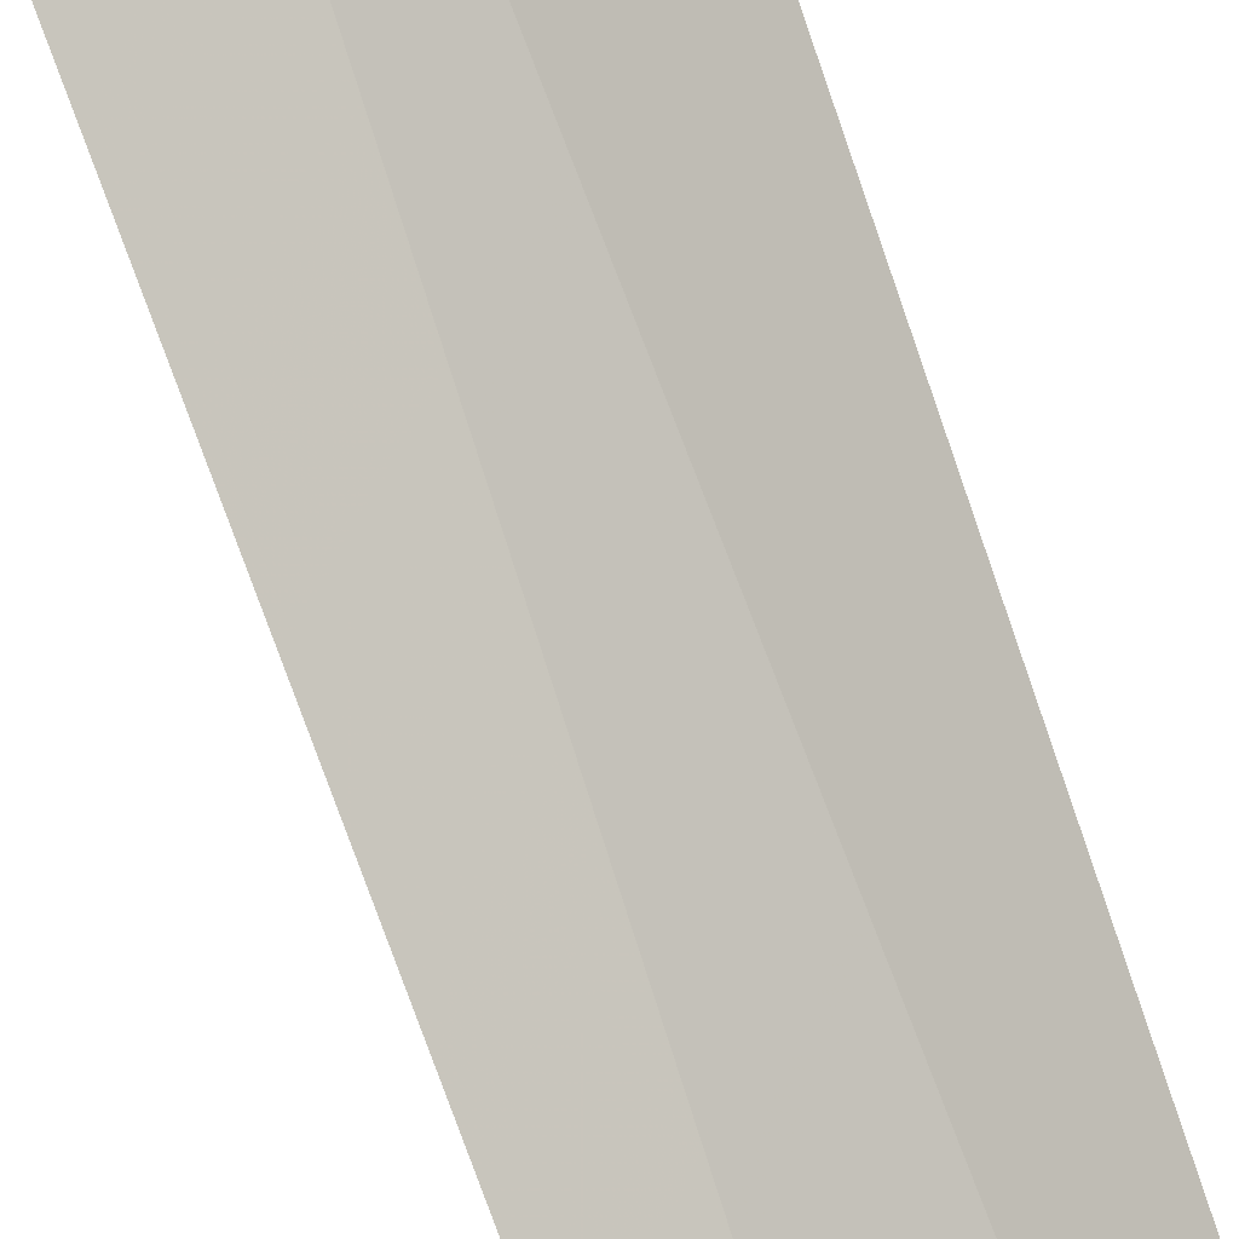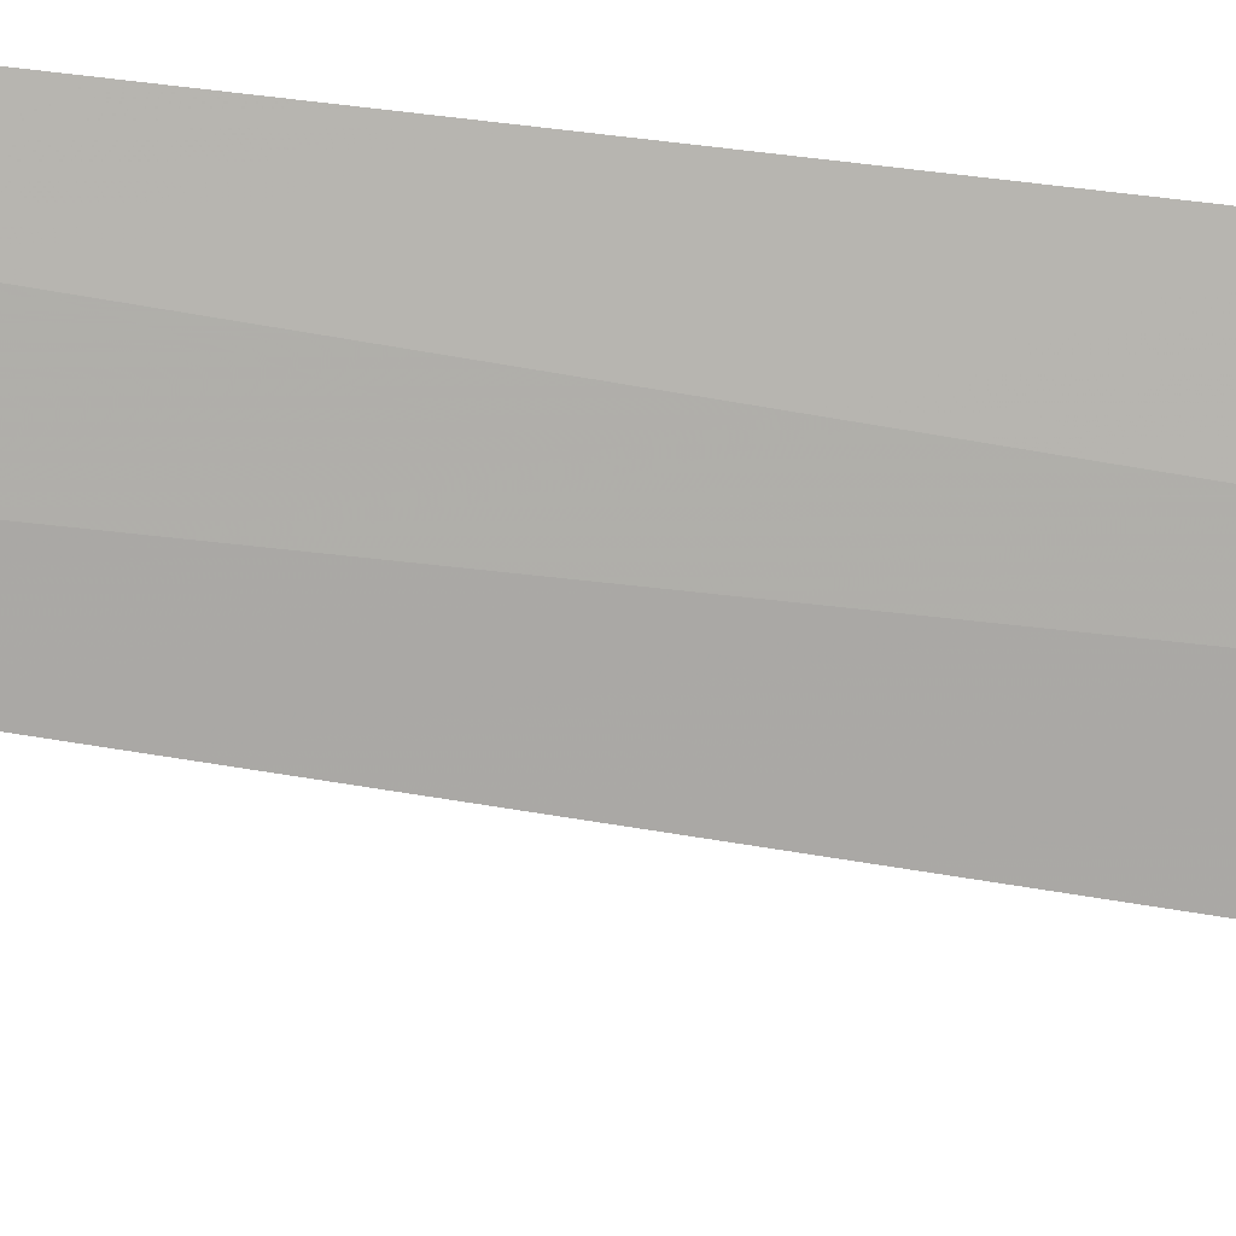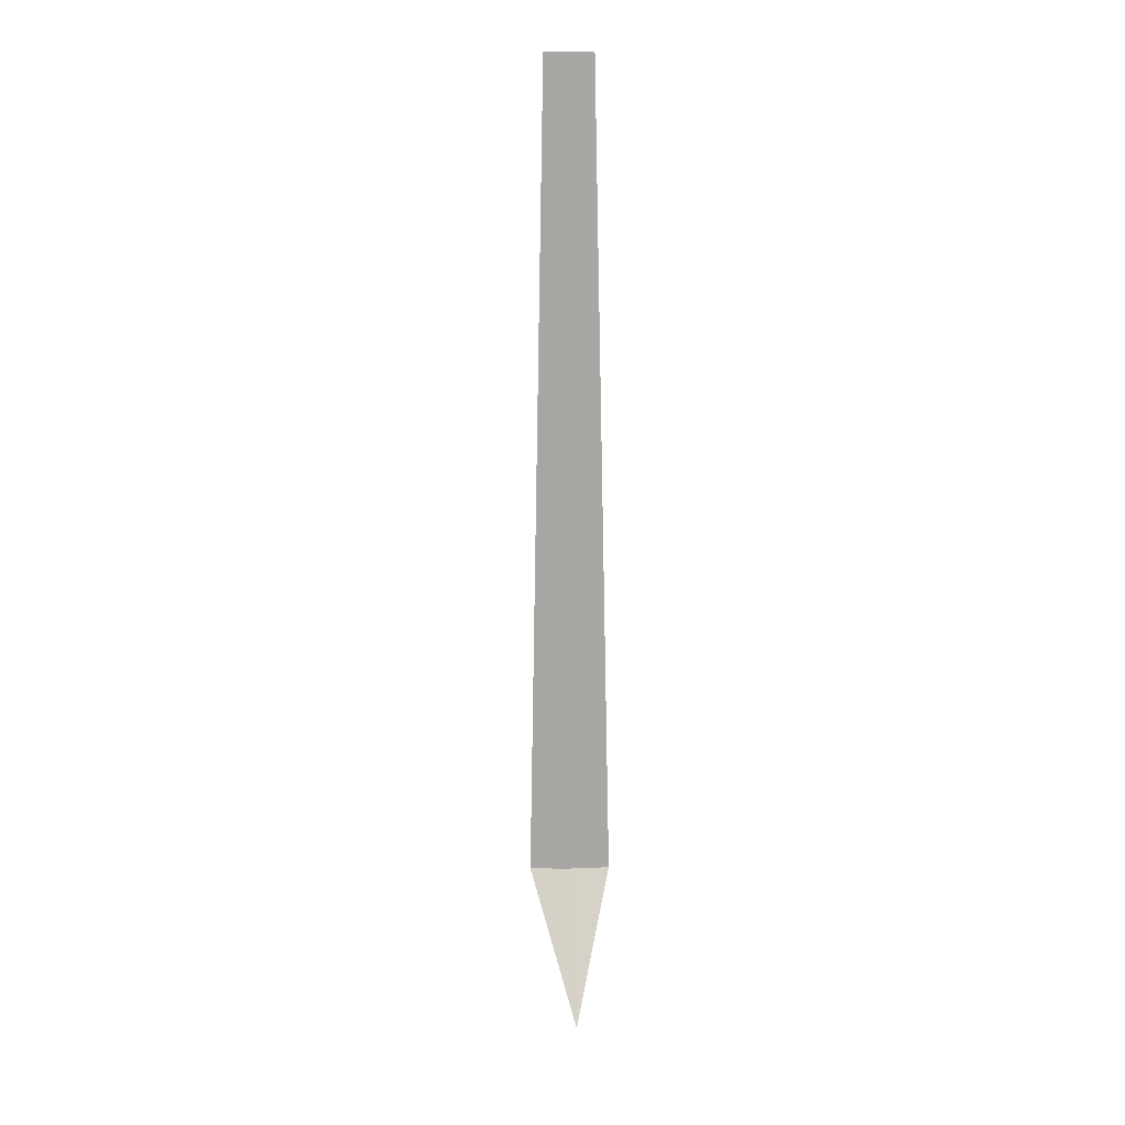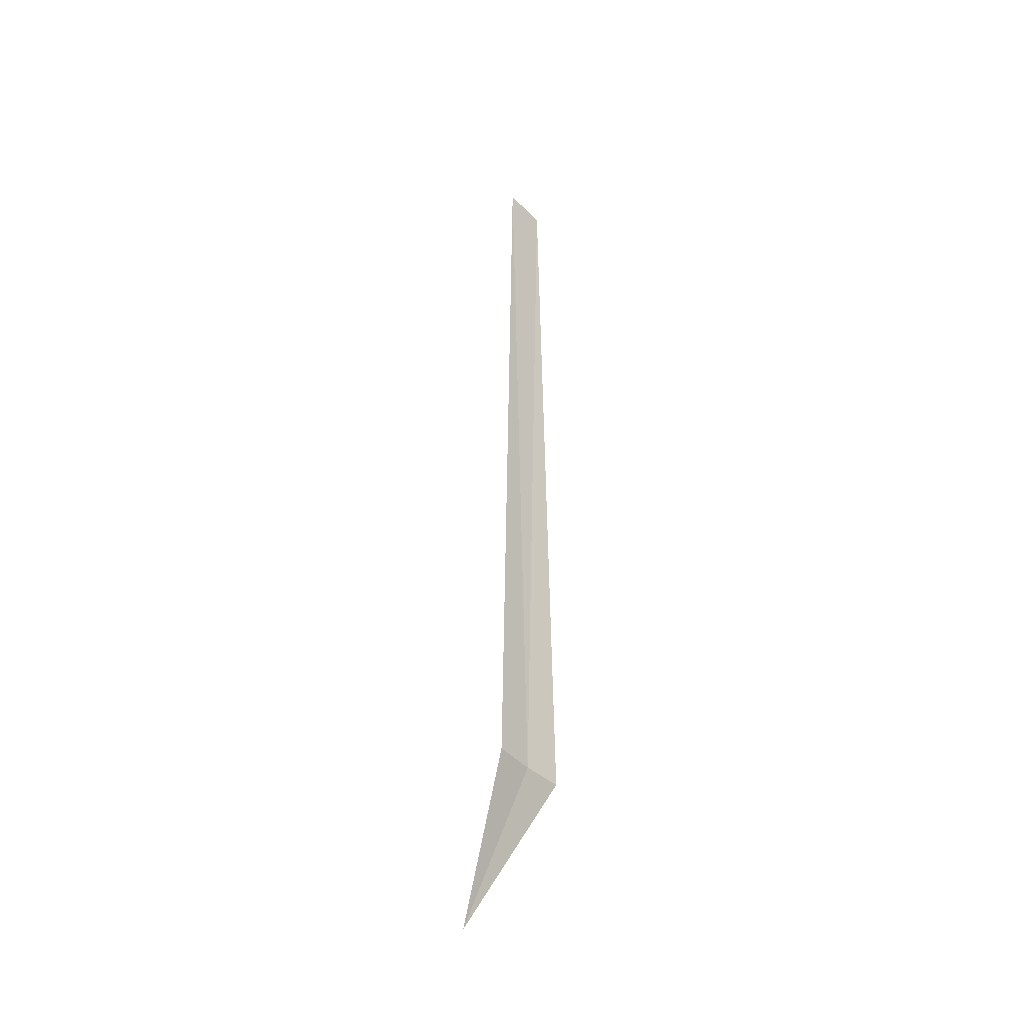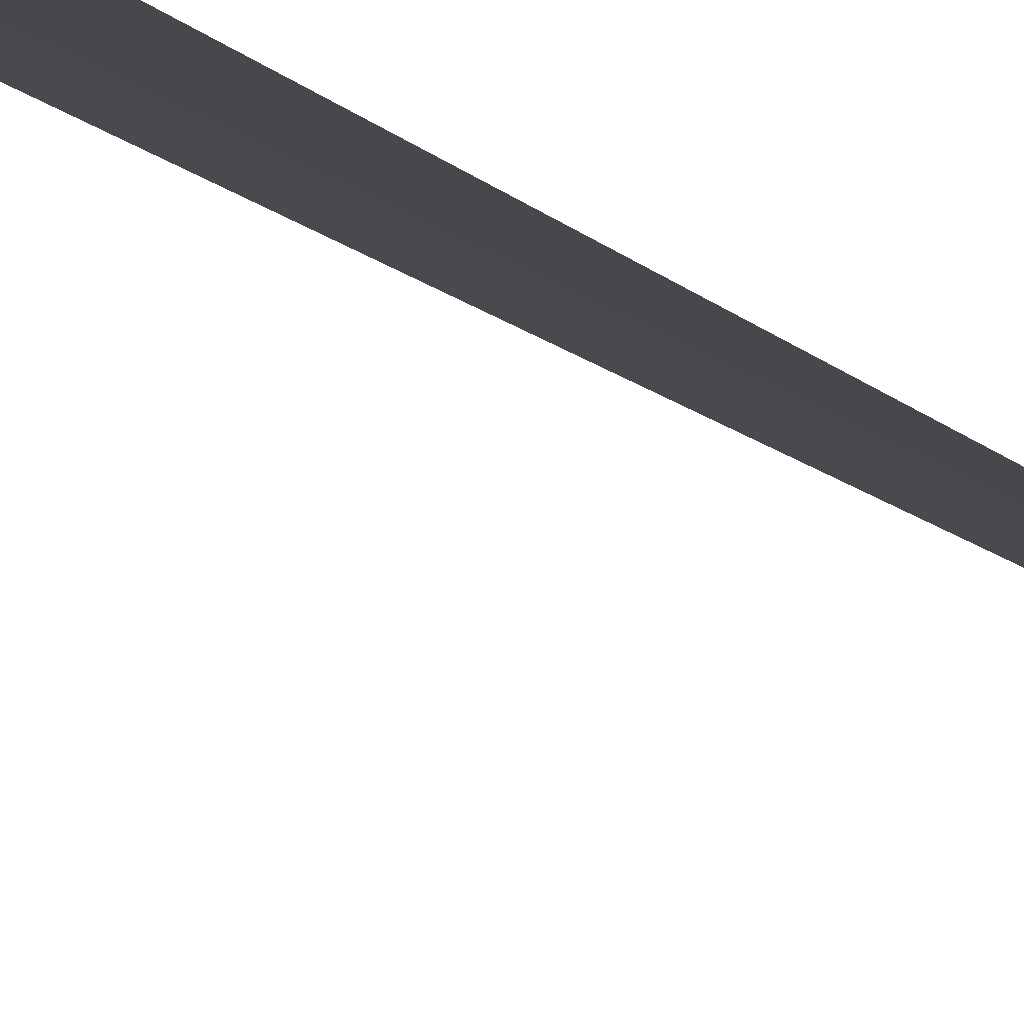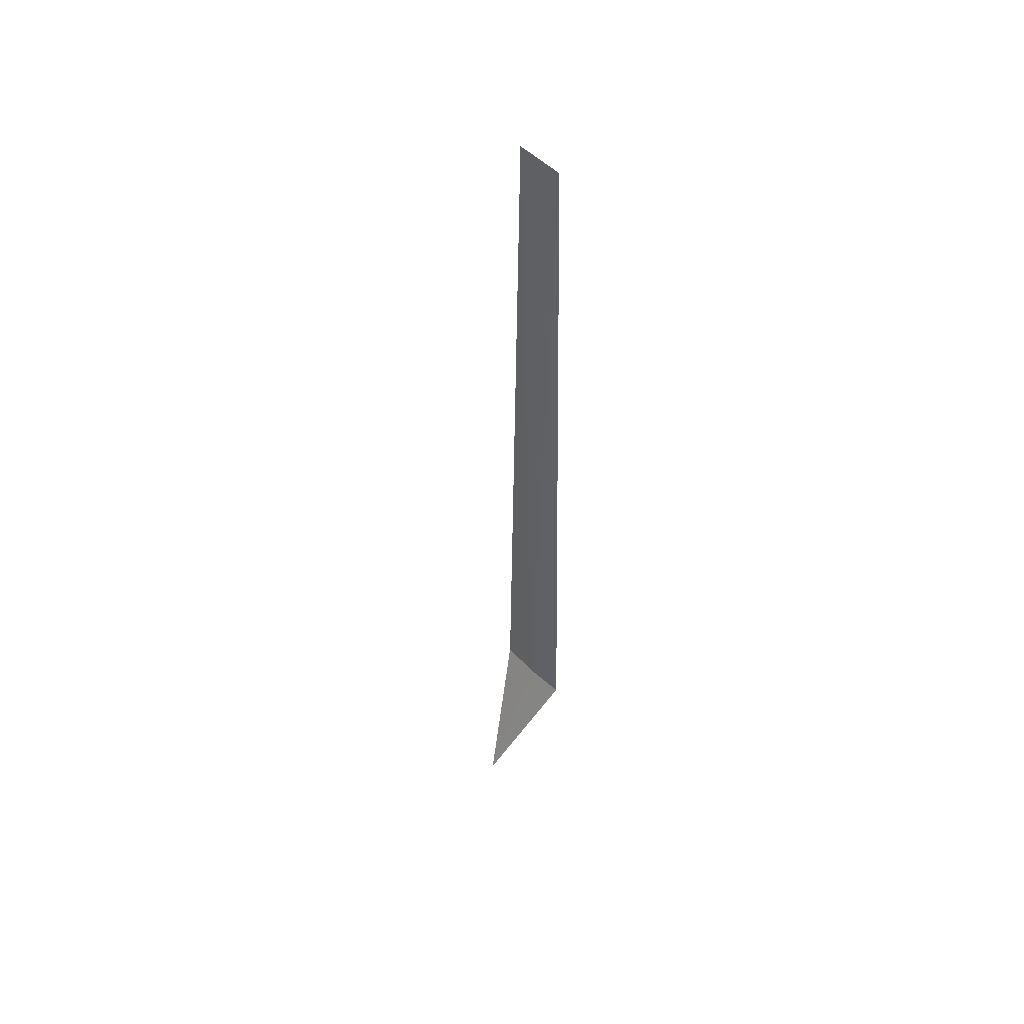
<metadata>
{"format":"obj","ext":"obj","renderer":"f3d","projection":"perspective","resolution":1024,"background":"white","views":[{"elev":77.4,"azim":-19.4,"up":"+Y"},{"elev":-61.2,"azim":81.3,"up":"+Y"},{"elev":15.8,"azim":14.7,"up":"+Z"},{"elev":-41.1,"azim":146.1,"up":"+Z"},{"elev":-8.2,"azim":-162.3,"up":"+Y"},{"elev":52.7,"azim":62.9,"up":"+Z"}]}
</metadata>
<code>
v 29.51 -32.35 86.5
v 29.91 -32.21 86.5
v 29.74 -32.28 95
v 29.26 -32.42 95
v 29.1 -32.45 86.5
v 29.77 -33.06 85
f 1 3 2
f 1 5 4
f 1 4 3
f 1 2 6
f 1 6 5

</code>
